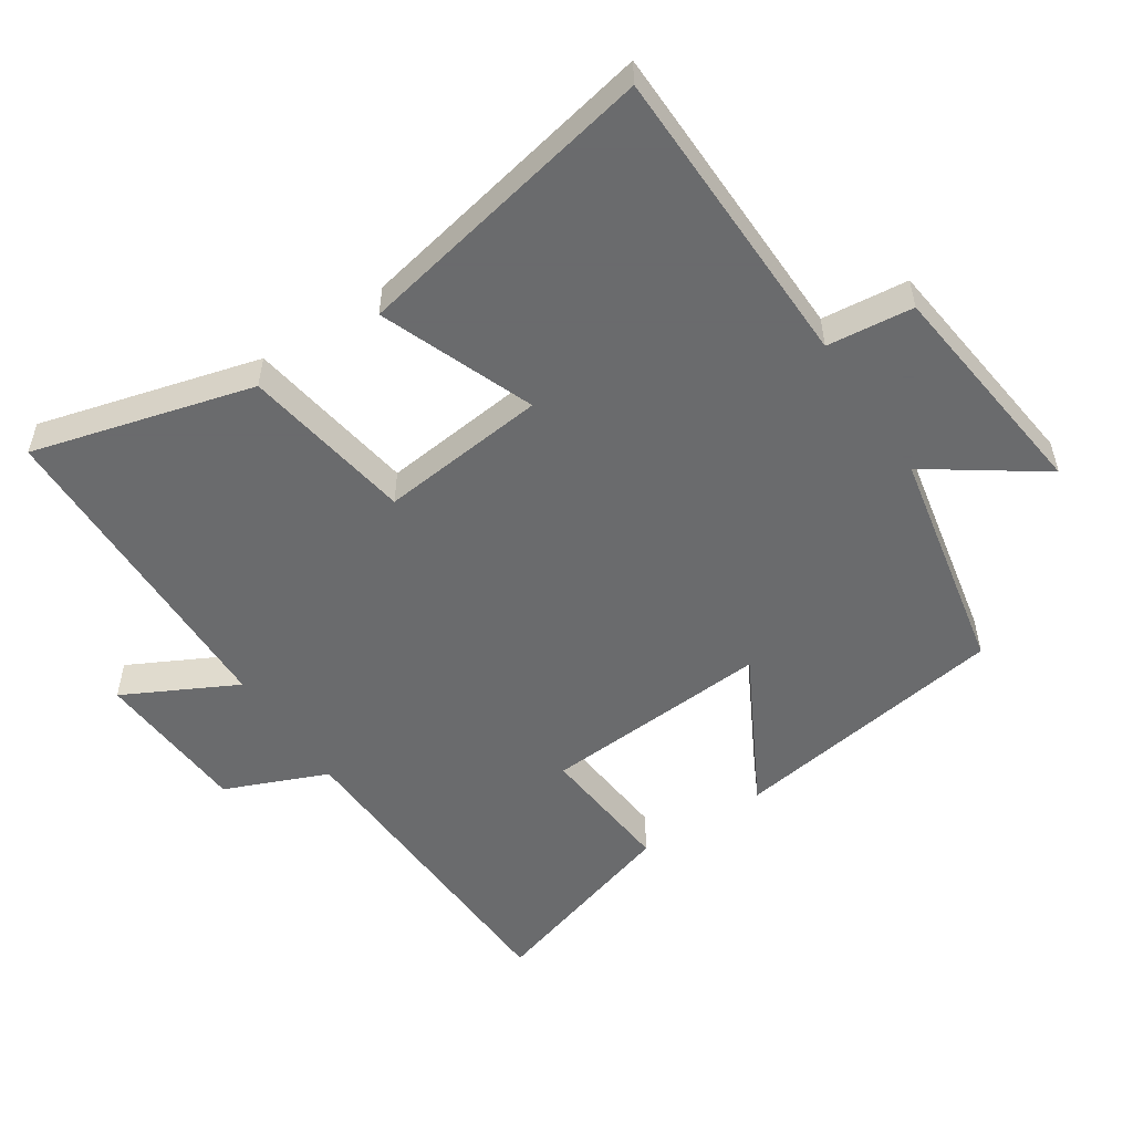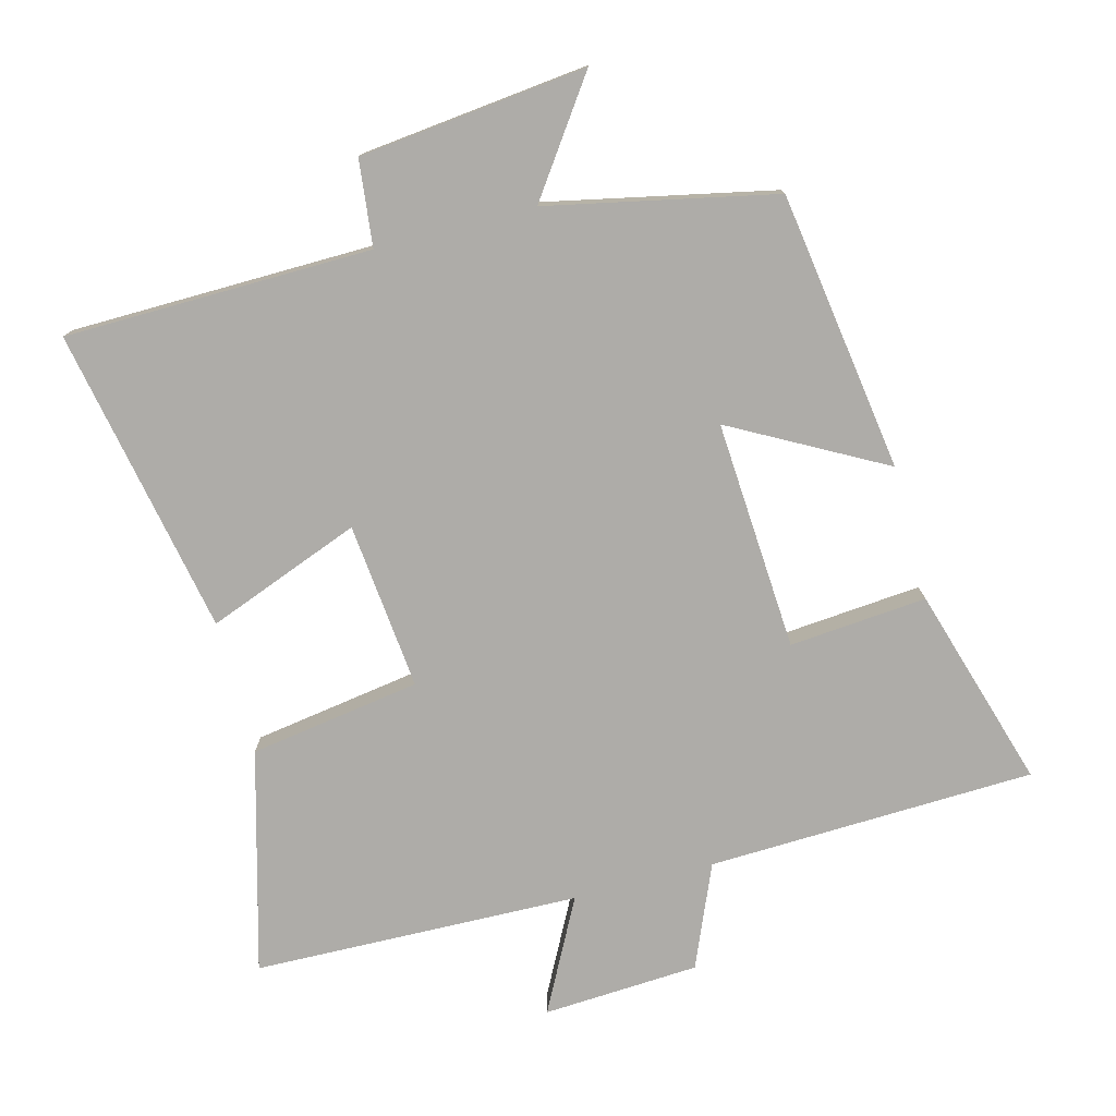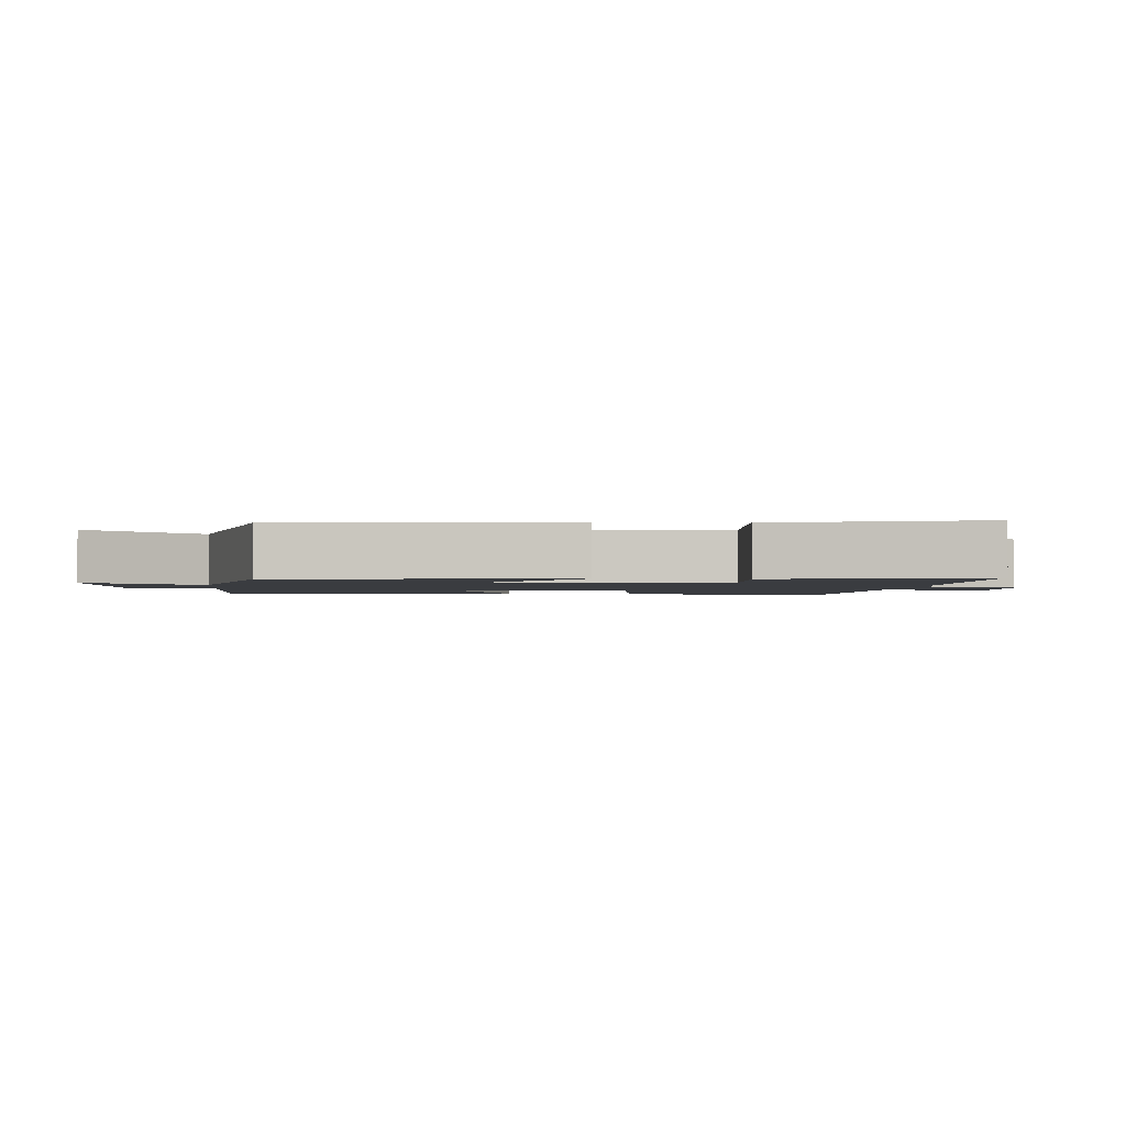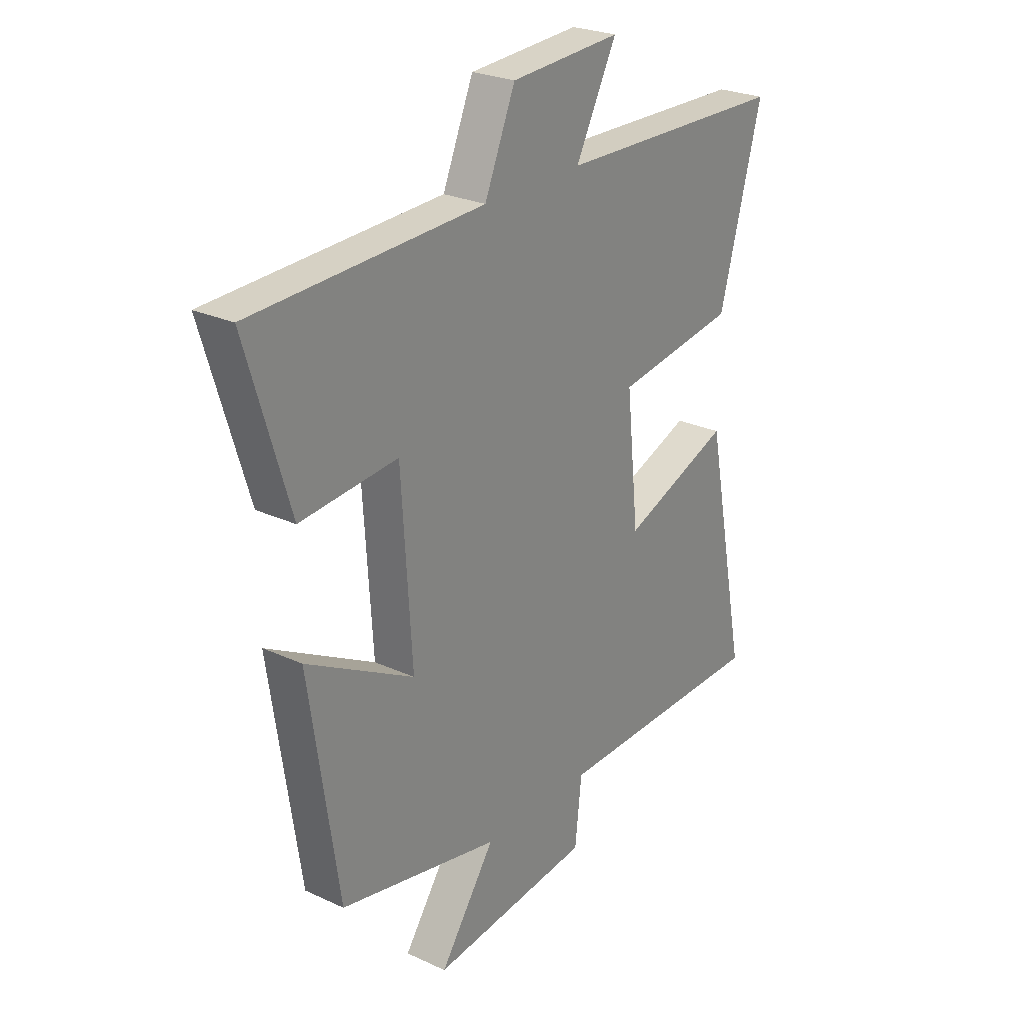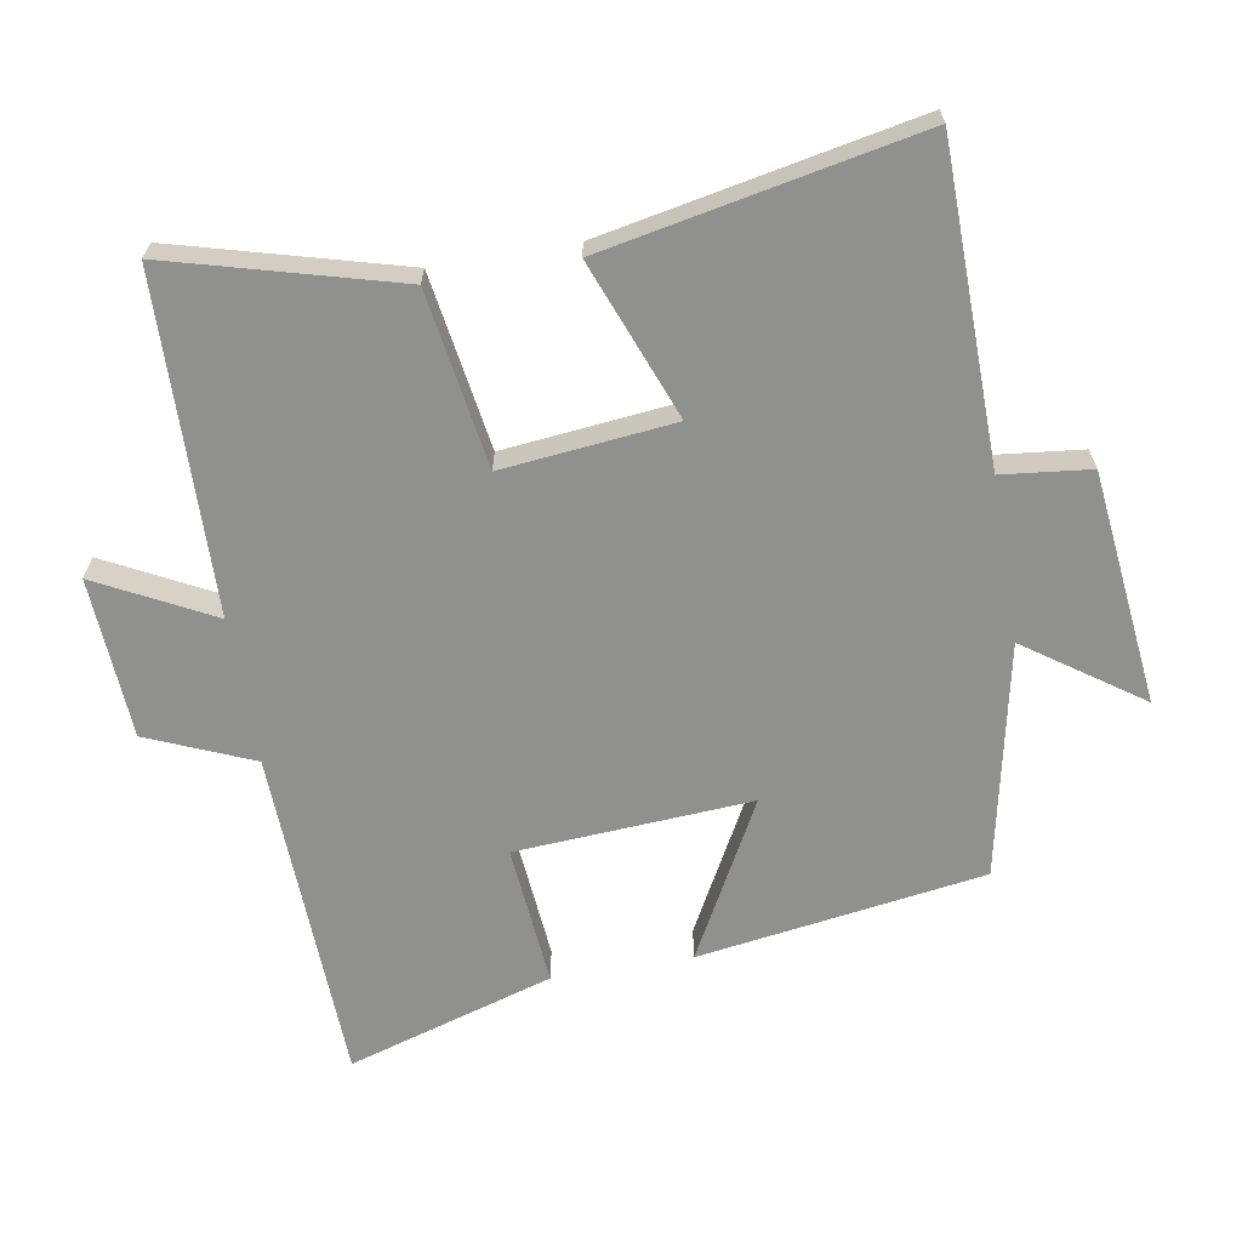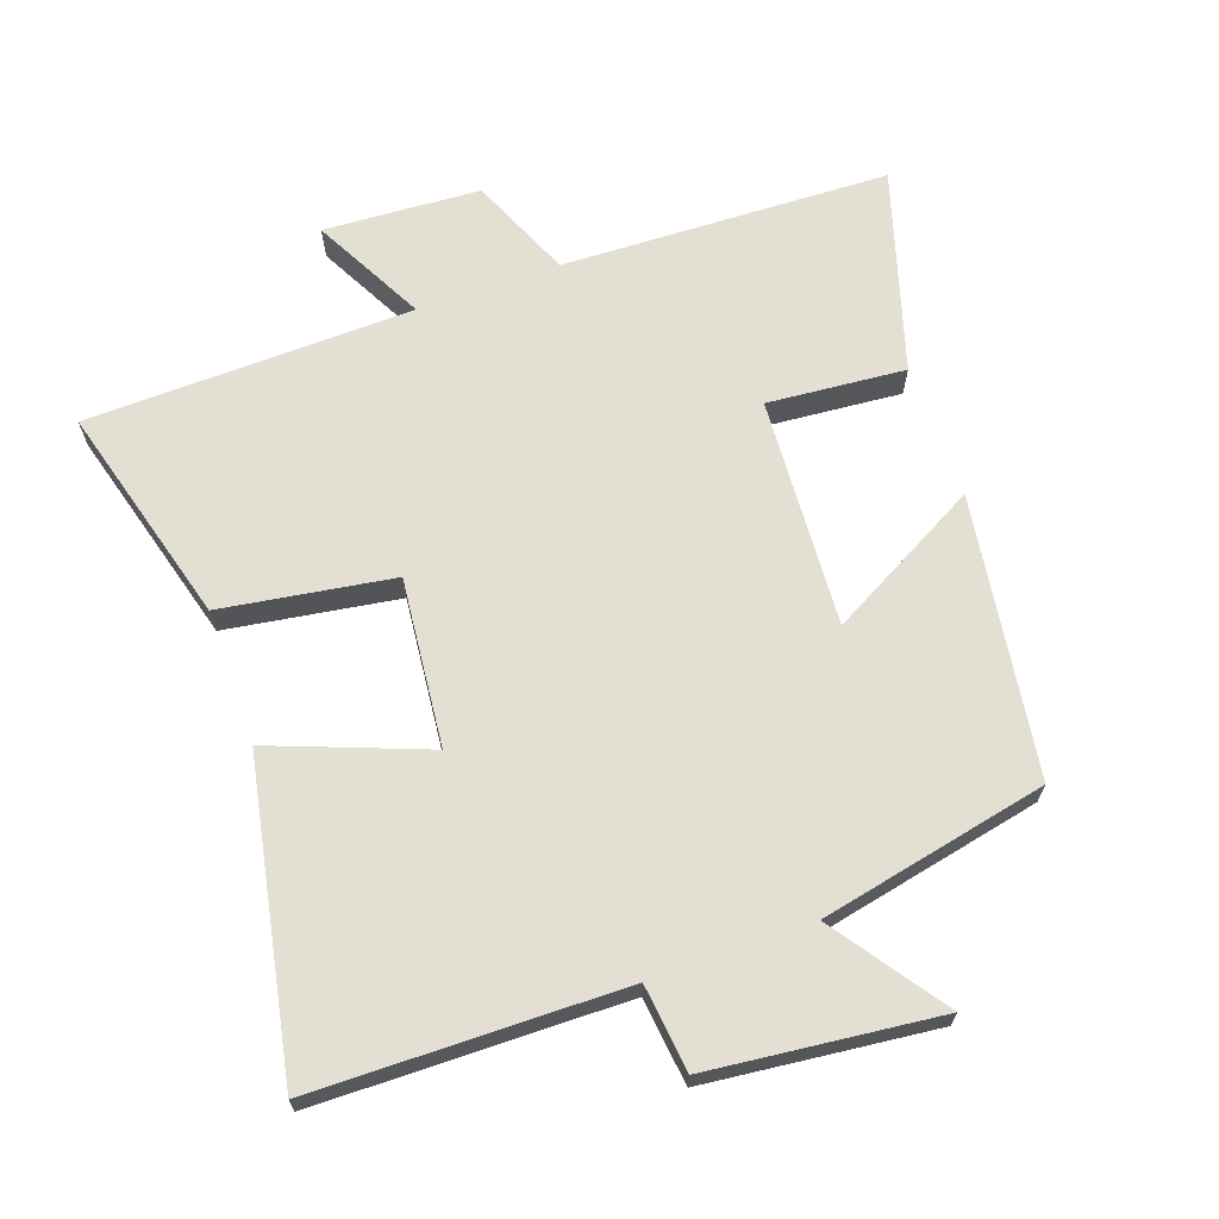
<metadata>
{"format":"obj","ext":"obj","renderer":"f3d","projection":"perspective","resolution":1024,"background":"white","views":[{"elev":-53.2,"azim":123.6,"up":"+Y"},{"elev":-76.9,"azim":-165.4,"up":"+Y"},{"elev":-1.8,"azim":-95.8,"up":"+Y"},{"elev":25.5,"azim":-53.3,"up":"+Z"},{"elev":-65.5,"azim":99.7,"up":"+Y"},{"elev":66.9,"azim":160.3,"up":"+Y"}]}
</metadata>
<code>
v 0.589 0.07 0.489
v 0.5 0.07 0.162
v 0.246 0.07 0.122
v 0.272 0.07 -0.126
v 0.5 0.07 -0.038
v 0.59 0.07 -0.492
v 0.135 0.07 -0.5
v 0.121 0.07 -0.628
v -0.217 0.07 -0.666
v -0.101 0.07 -0.5
v -0.438 0.07 -0.43
v -0.5 0.07 -0.016
v -0.274 0.07 -0.138
v -0.296 0.07 0.202
v -0.5 0.07 0.184
v -0.591 0.07 0.482
v -0.106 0.07 0.5
v -0.042 0.07 0.652
v 0.19 0.07 0.666
v 0.104 0.07 0.5
v 0.589 0 0.489
v 0.5 0 0.162
v 0.246 0 0.122
v 0.272 0 -0.126
v 0.5 0 -0.038
v 0.59 0 -0.492
v 0.135 0 -0.5
v 0.121 0 -0.628
v -0.217 0 -0.666
v -0.101 0 -0.5
v -0.438 0 -0.43
v -0.5 0 -0.016
v -0.274 0 -0.138
v -0.296 0 0.202
v -0.5 0 0.184
v -0.591 0 0.482
v -0.106 0 0.5
v -0.042 0 0.652
v 0.19 0 0.666
v 0.104 0 0.5
f 17 18 19 20
f 14 15 16 17
f 13 14 17 20
f 10 11 12 13
f 10 13 20
f 7 8 9 10
f 4 5 6 7
f 3 4 7 10
f 20 1 2 3
f 3 10 20
f 40 39 38 37
f 37 36 35 34
f 40 37 34 33
f 33 32 31 30
f 40 33 30
f 30 29 28 27
f 27 26 25 24
f 30 27 24 23
f 23 22 21 40
f 40 30 23
f 1 21 22 2
f 2 22 23 3
f 3 23 24 4
f 4 24 25 5
f 5 25 26 6
f 6 26 27 7
f 7 27 28 8
f 8 28 29 9
f 9 29 30 10
f 10 30 31 11
f 11 31 32 12
f 12 32 33 13
f 13 33 34 14
f 14 34 35 15
f 15 35 36 16
f 16 36 37 17
f 17 37 38 18
f 18 38 39 19
f 19 39 40 20
f 20 40 21 1

</code>
